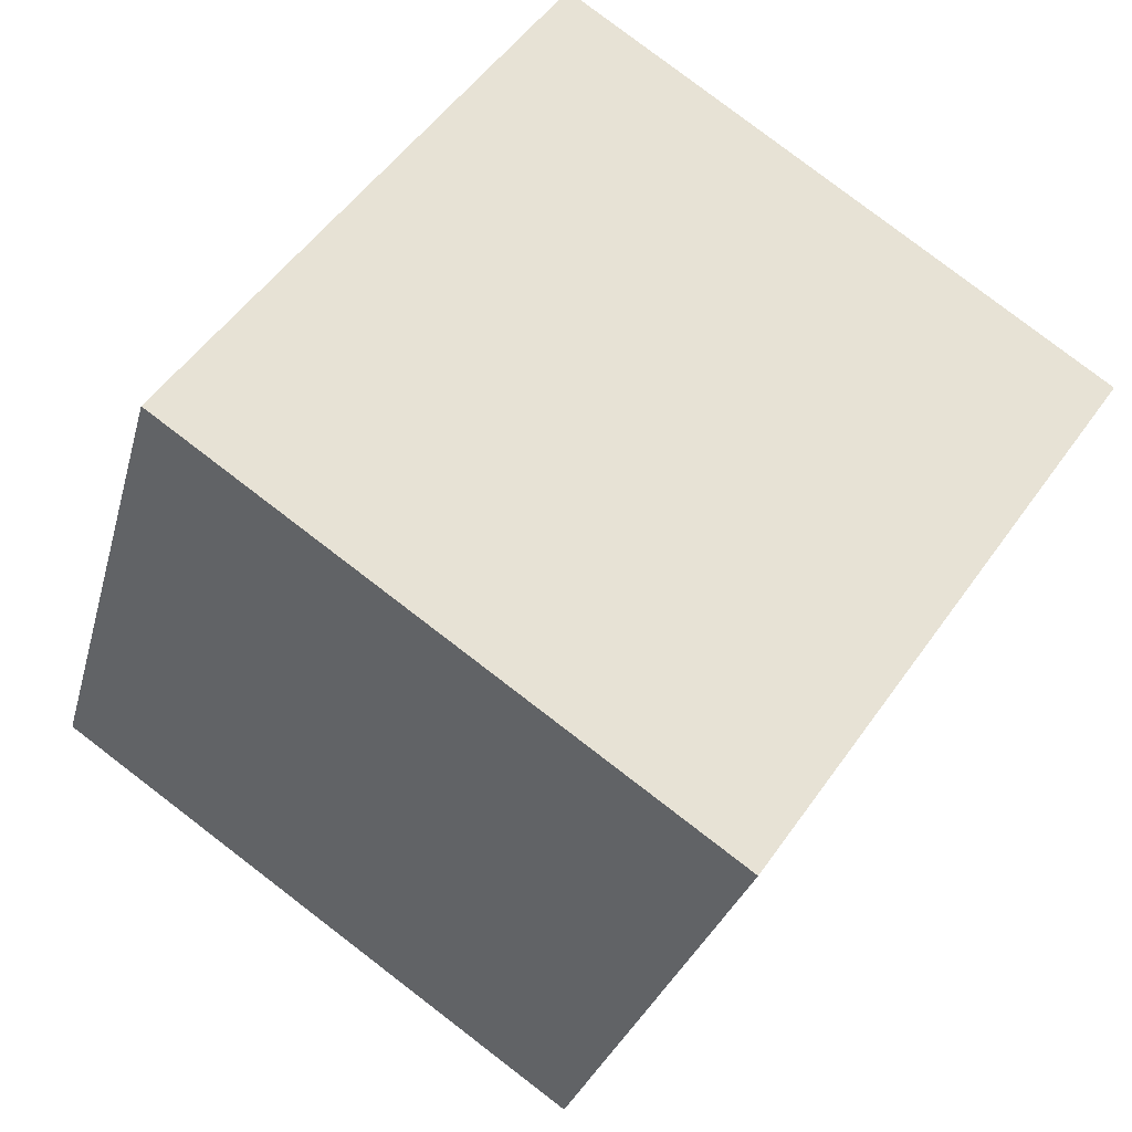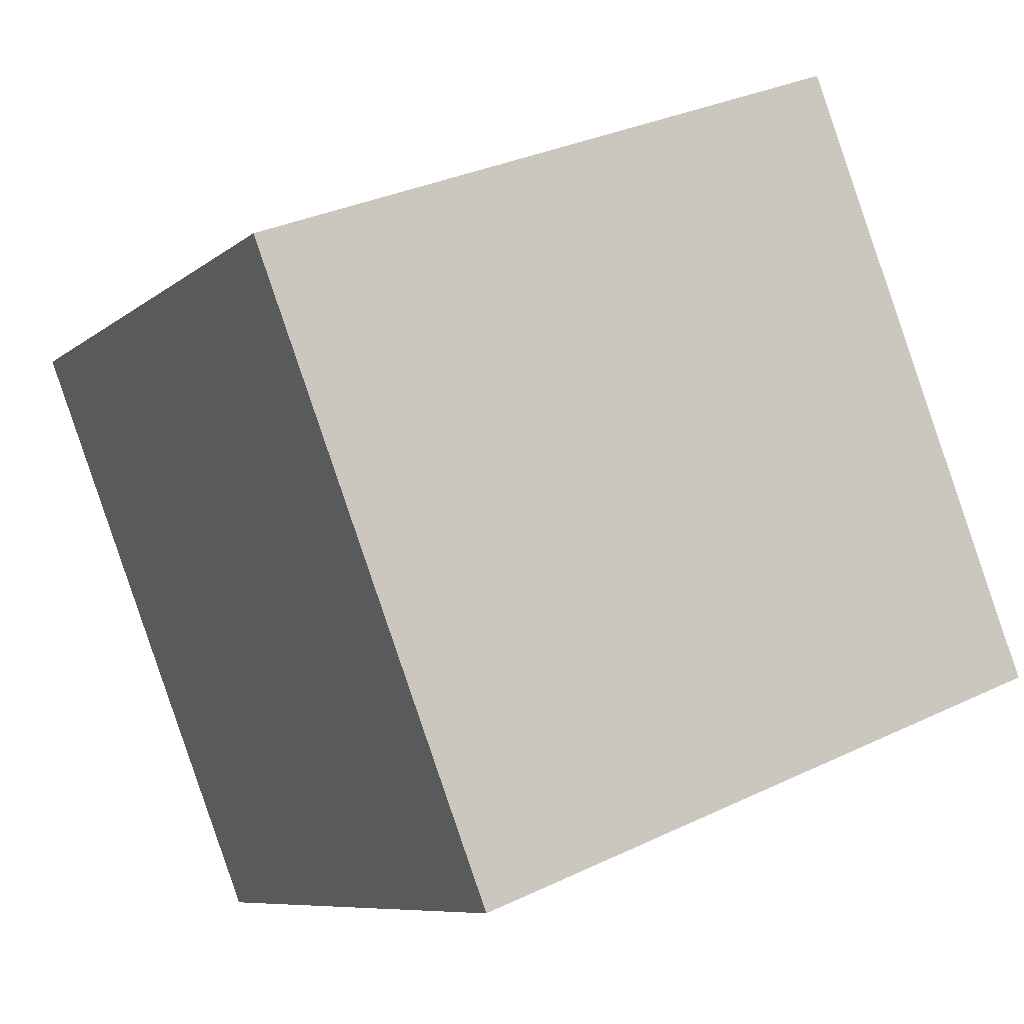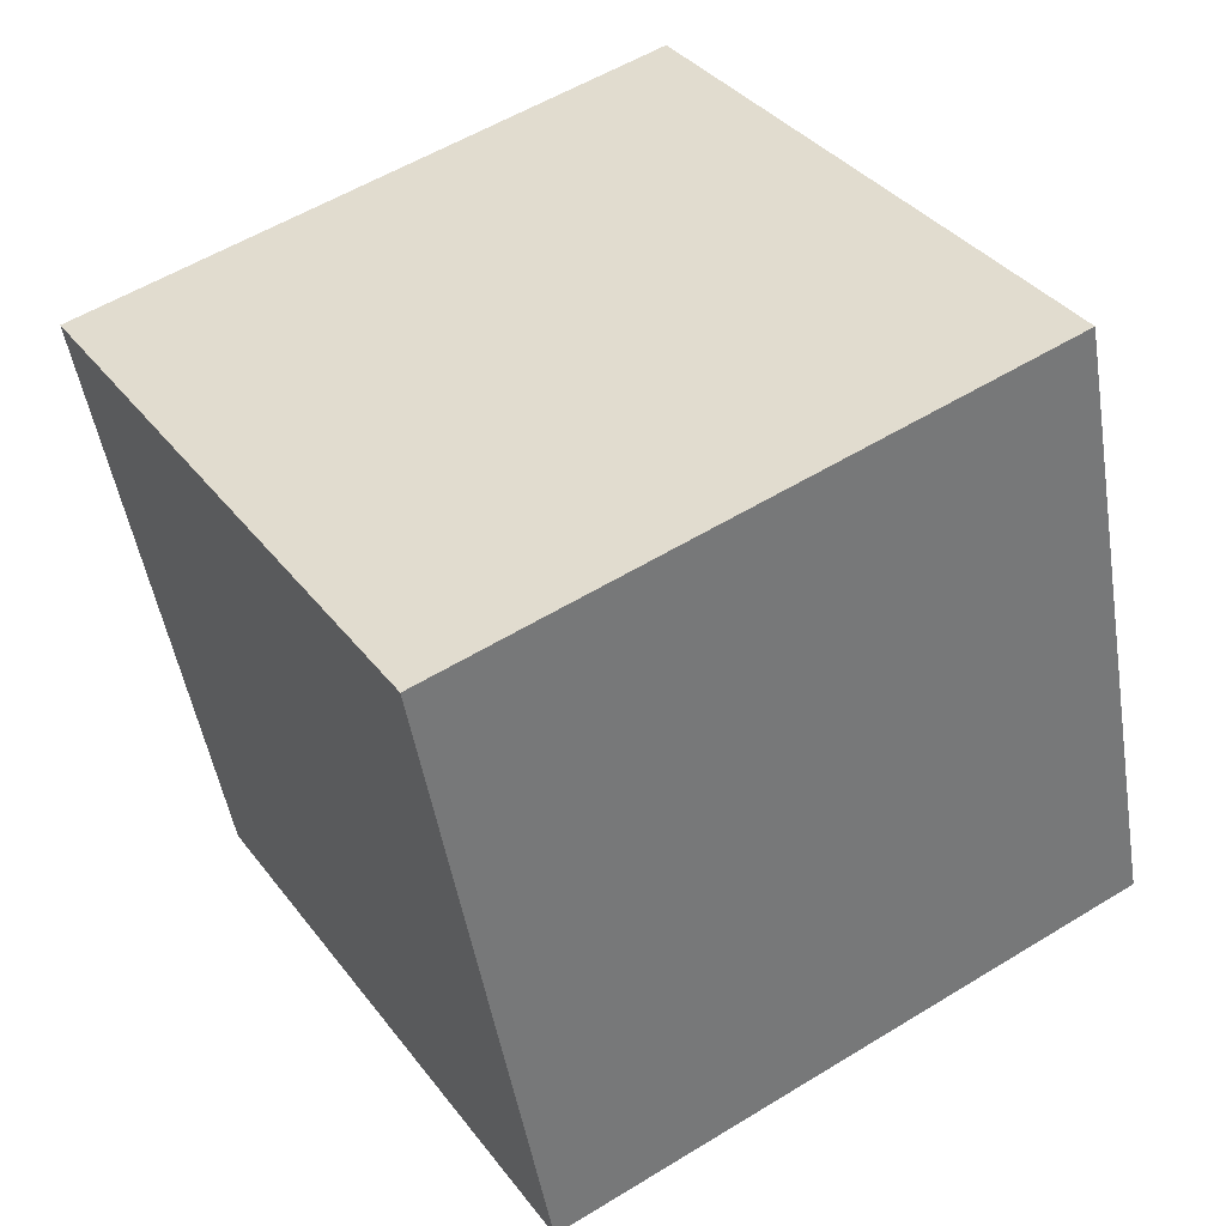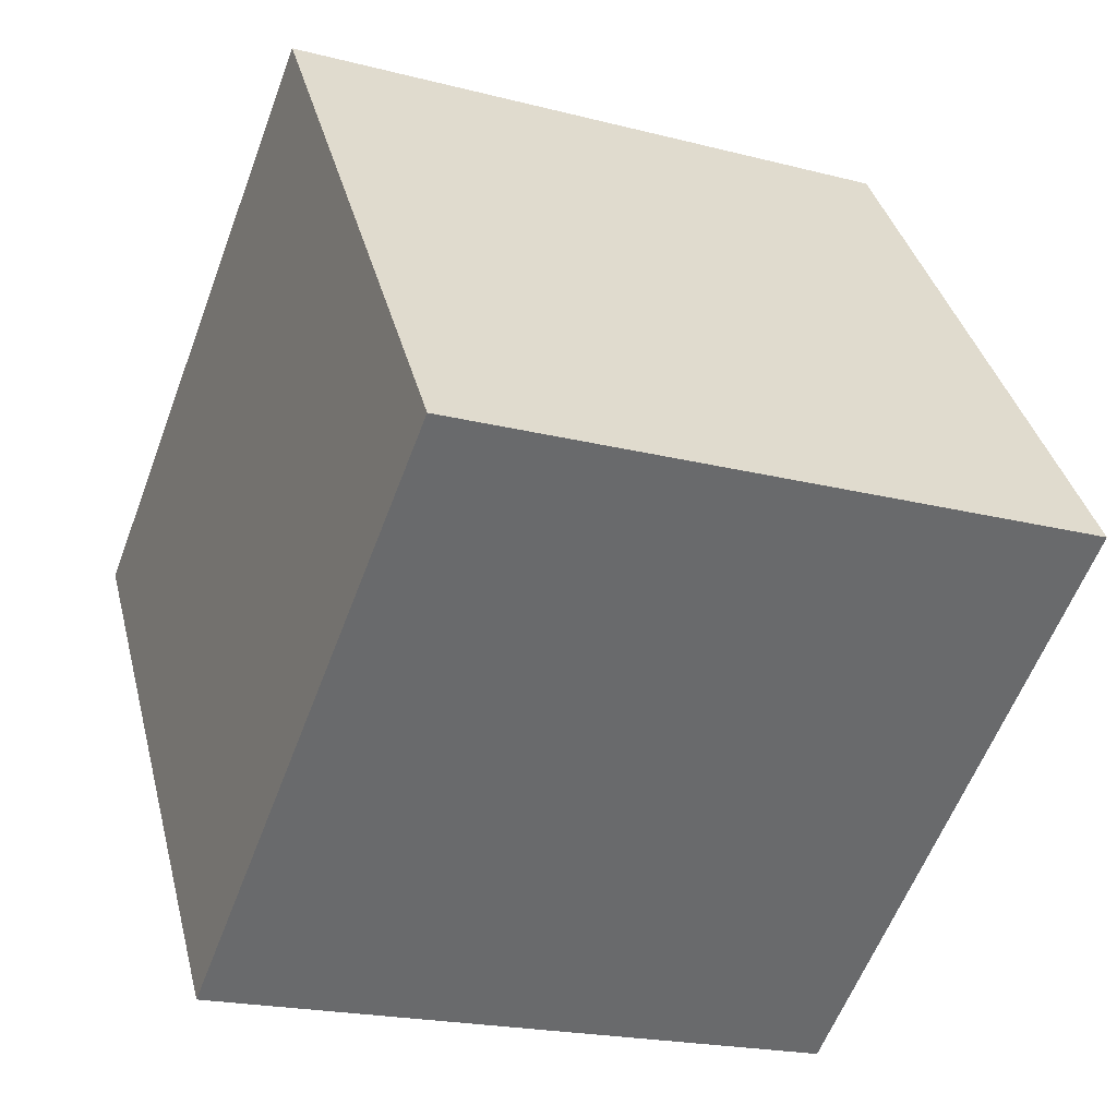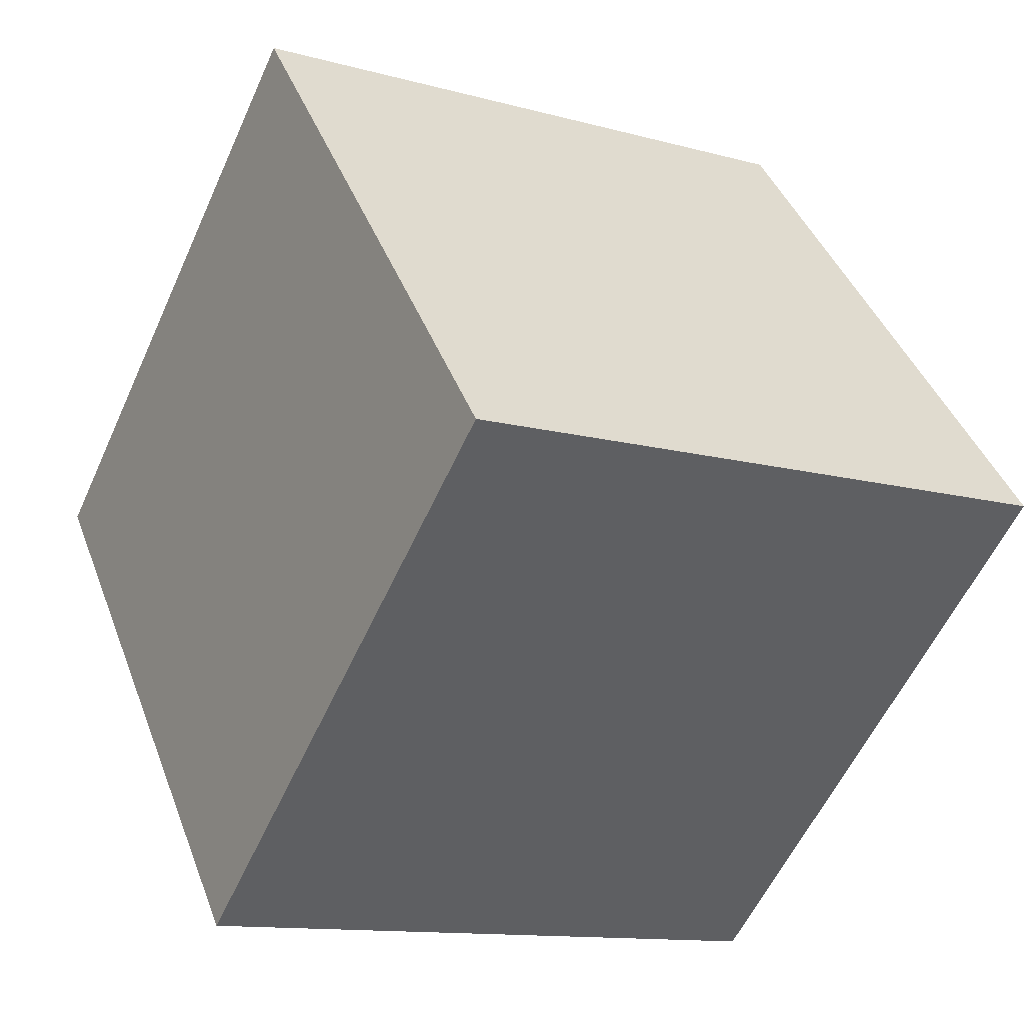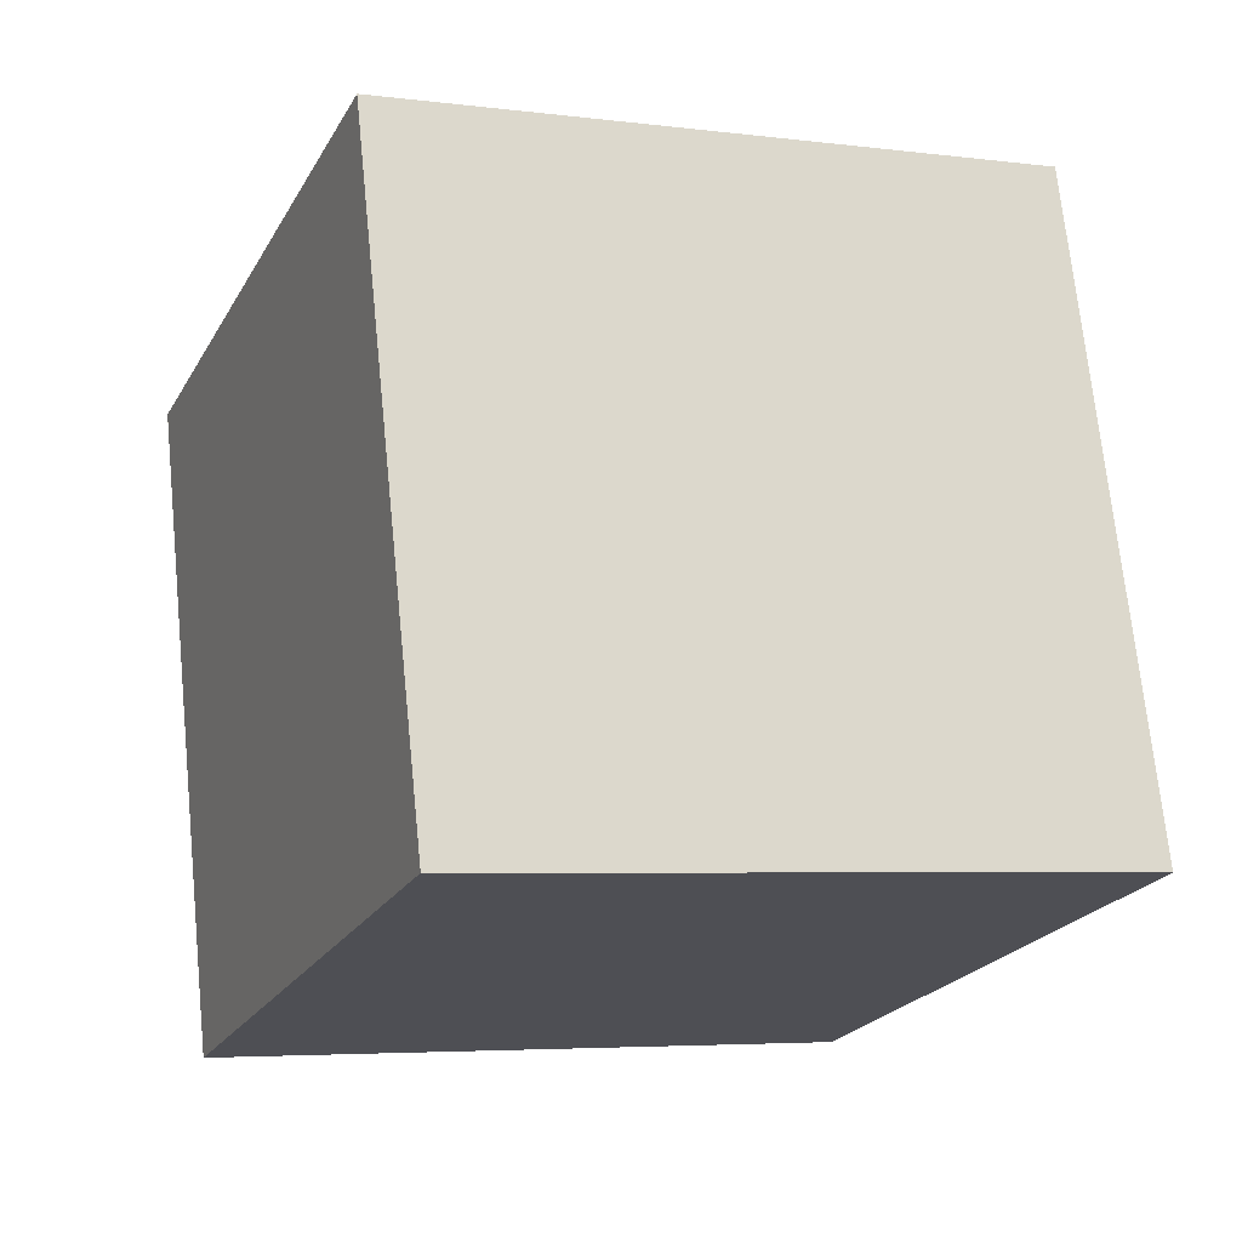
<metadata>
{"format":"obj","ext":"obj","renderer":"f3d","projection":"perspective","resolution":1024,"background":"white","views":[{"elev":76.8,"azim":36.9,"up":"+Z"},{"elev":-7.5,"azim":-114.0,"up":"+Y"},{"elev":59.3,"azim":-33.3,"up":"+Z"},{"elev":36.9,"azim":78.4,"up":"+Y"},{"elev":-54.6,"azim":-114.6,"up":"+Z"},{"elev":1.2,"azim":-22.8,"up":"+Z"}]}
</metadata>
<code>
o Cube
v 34.18 -19.13 40.82
v 31.57 -42.39 -20.17
v -33.7 -41.91 -17.56
v -31.09 -18.66 43.43
v 33.7 41.91 17.56
v 31.09 18.66 -43.43
v -34.18 19.13 -40.82
v -31.57 42.39 20.17
f 1 2 3 4
f 5 8 7 6
f 1 5 6 2
f 2 6 7 3
f 3 7 8 4
f 5 1 4 8

</code>
